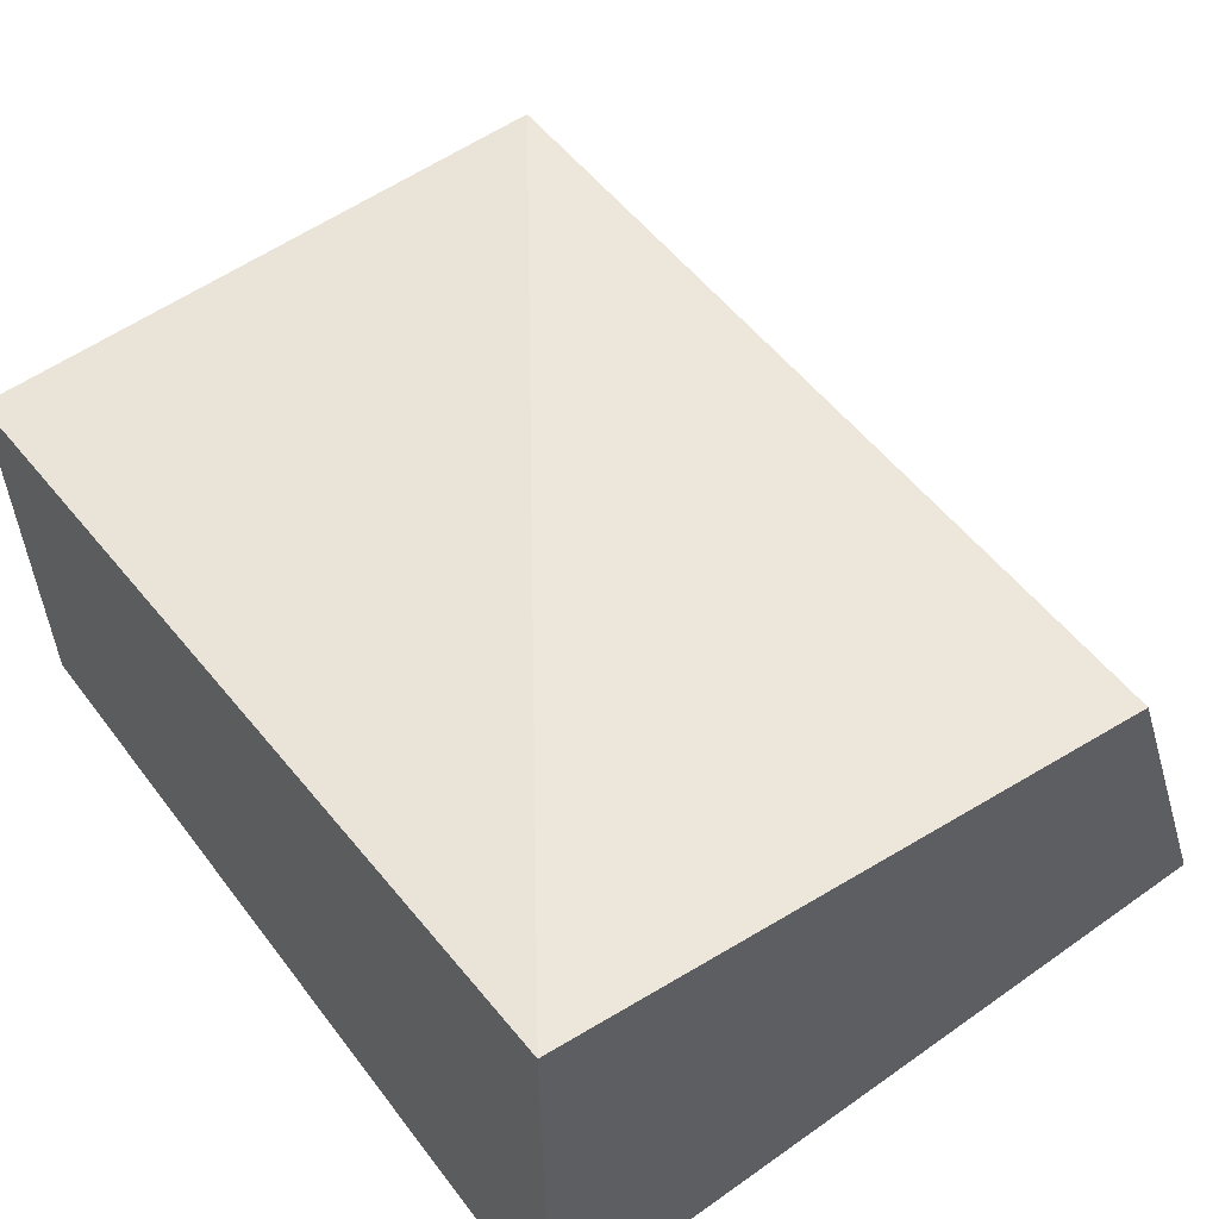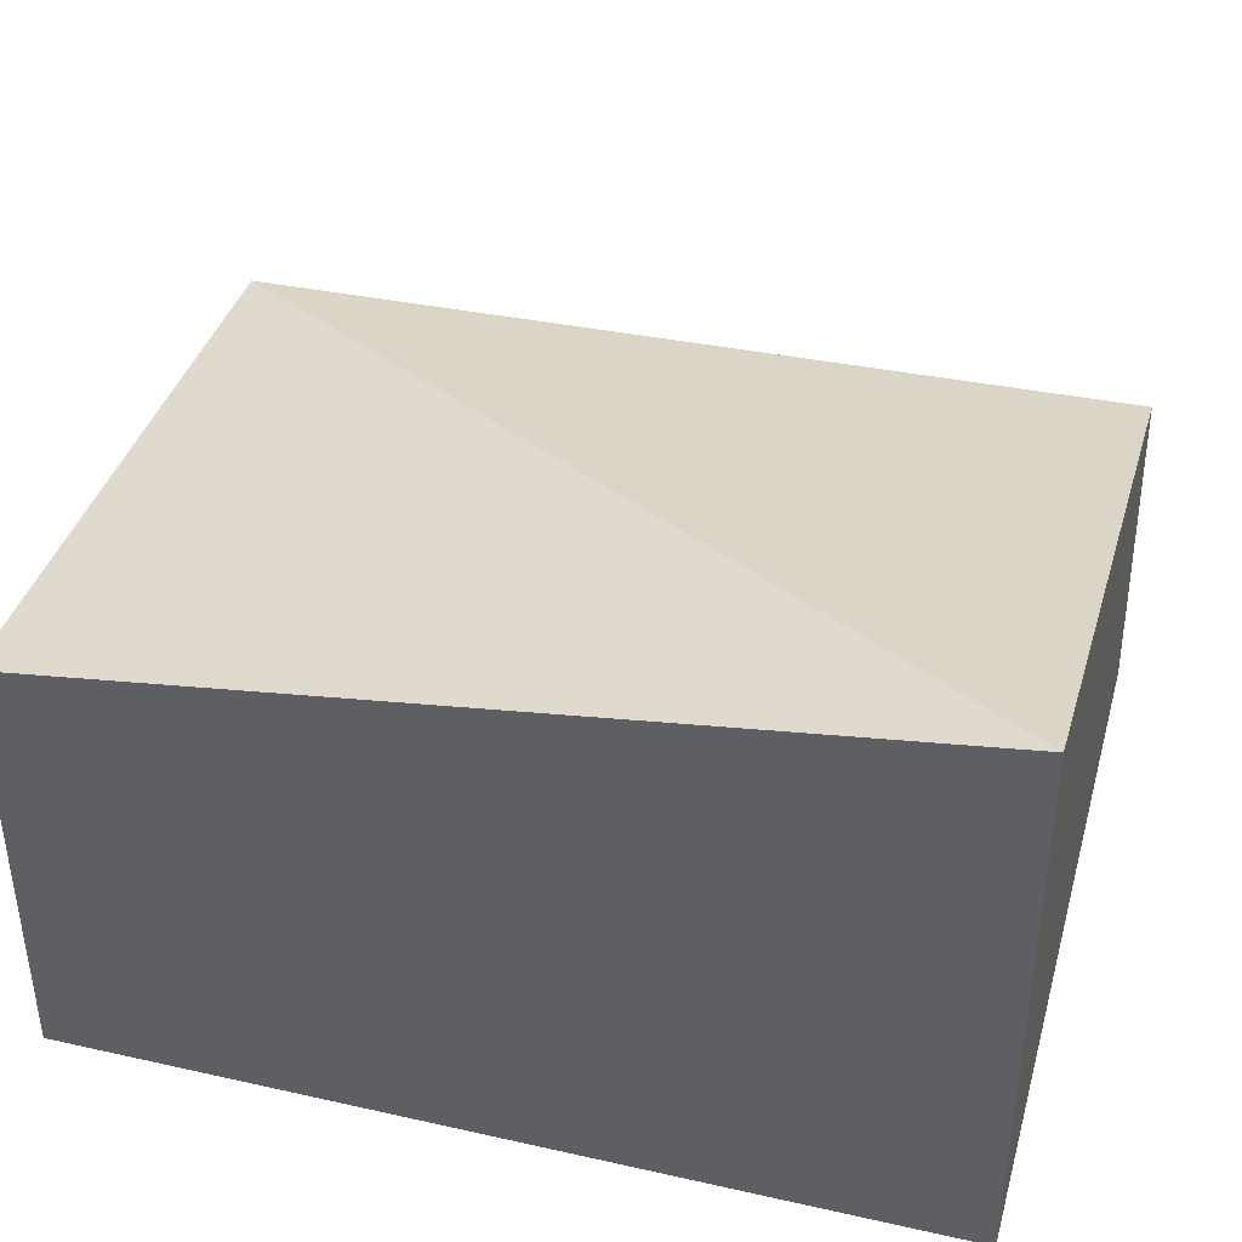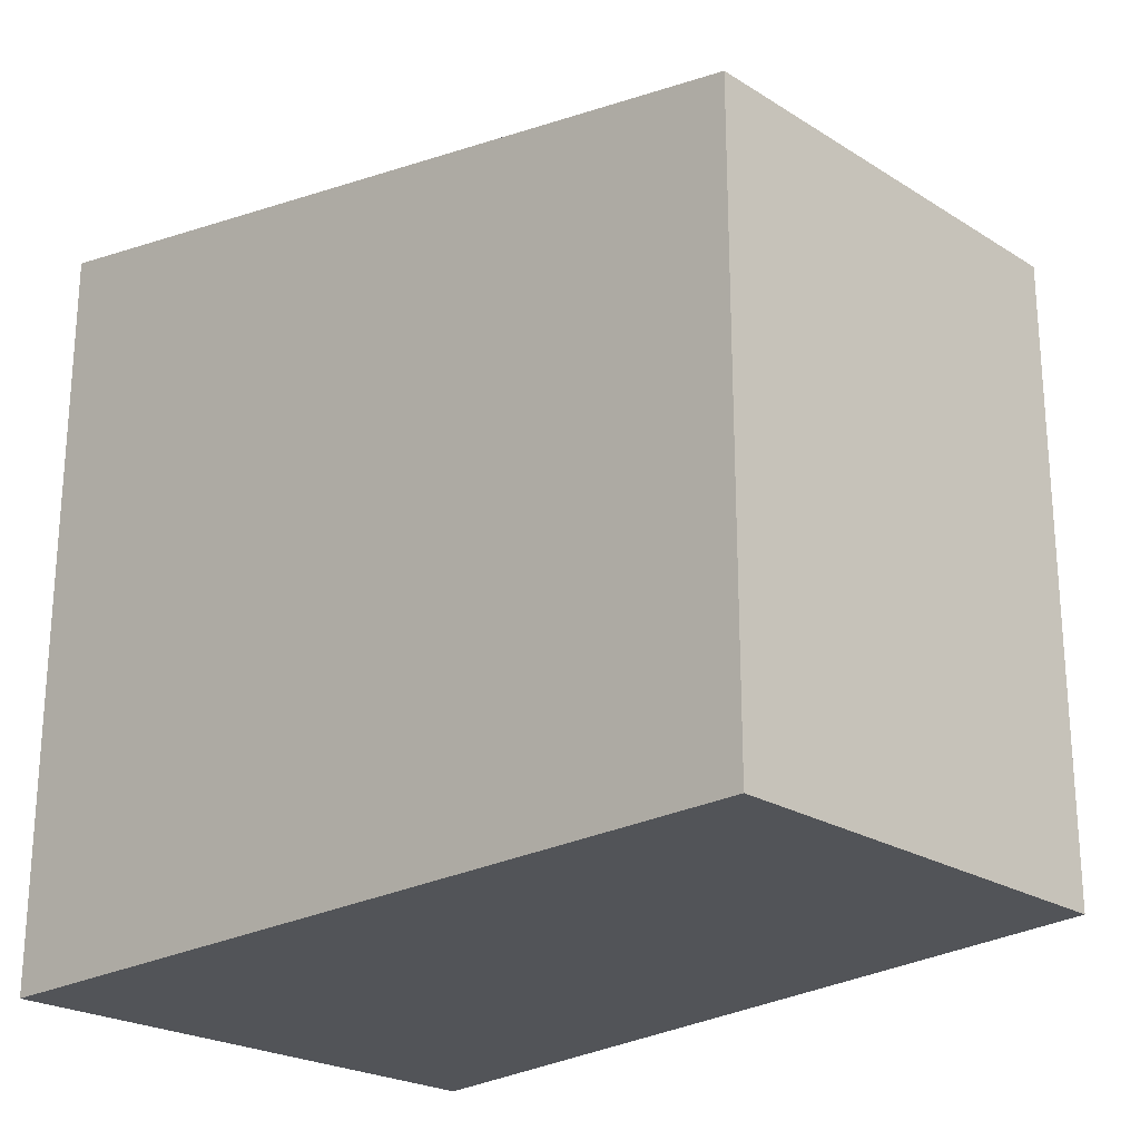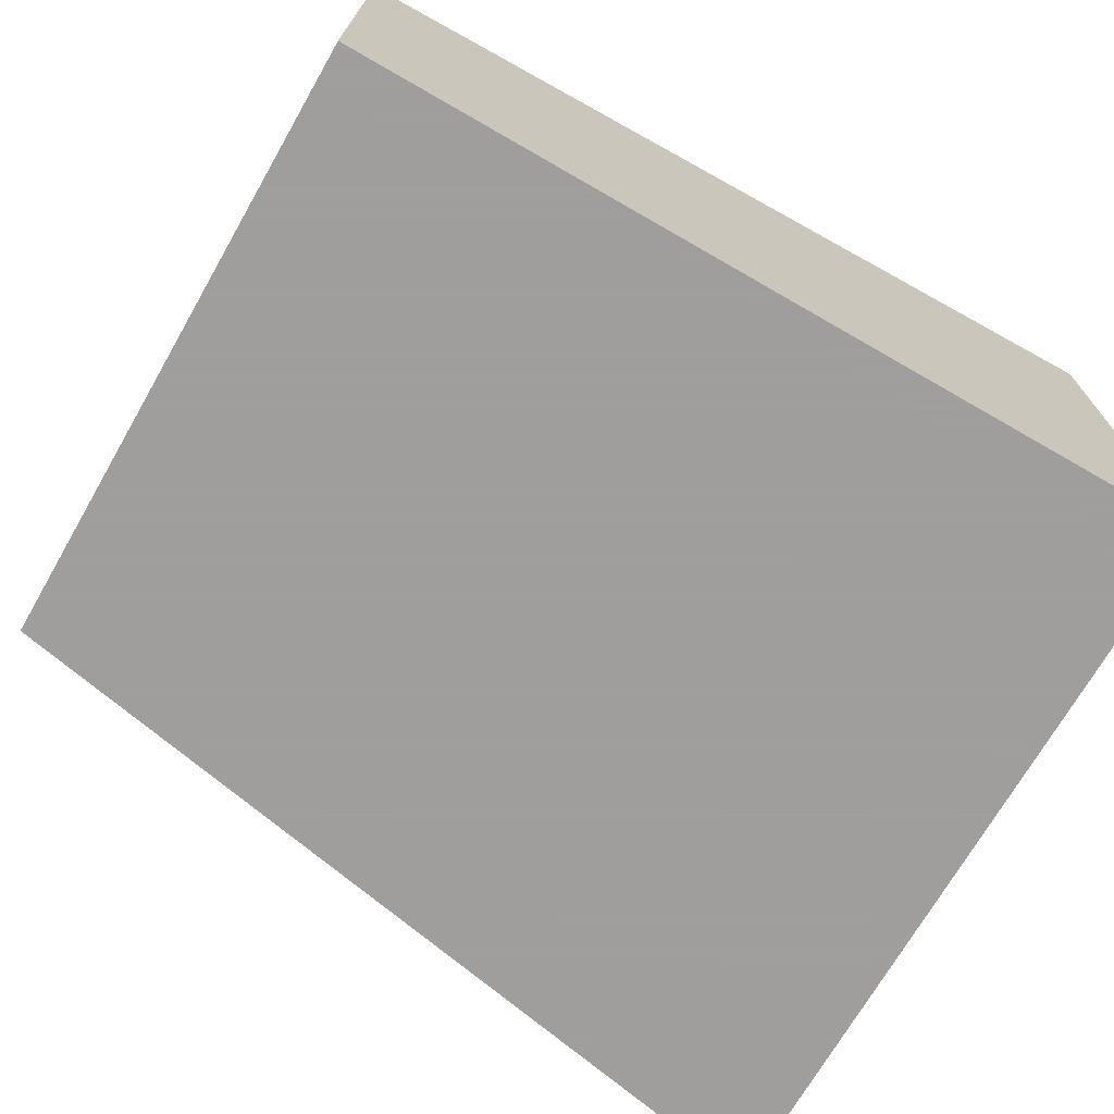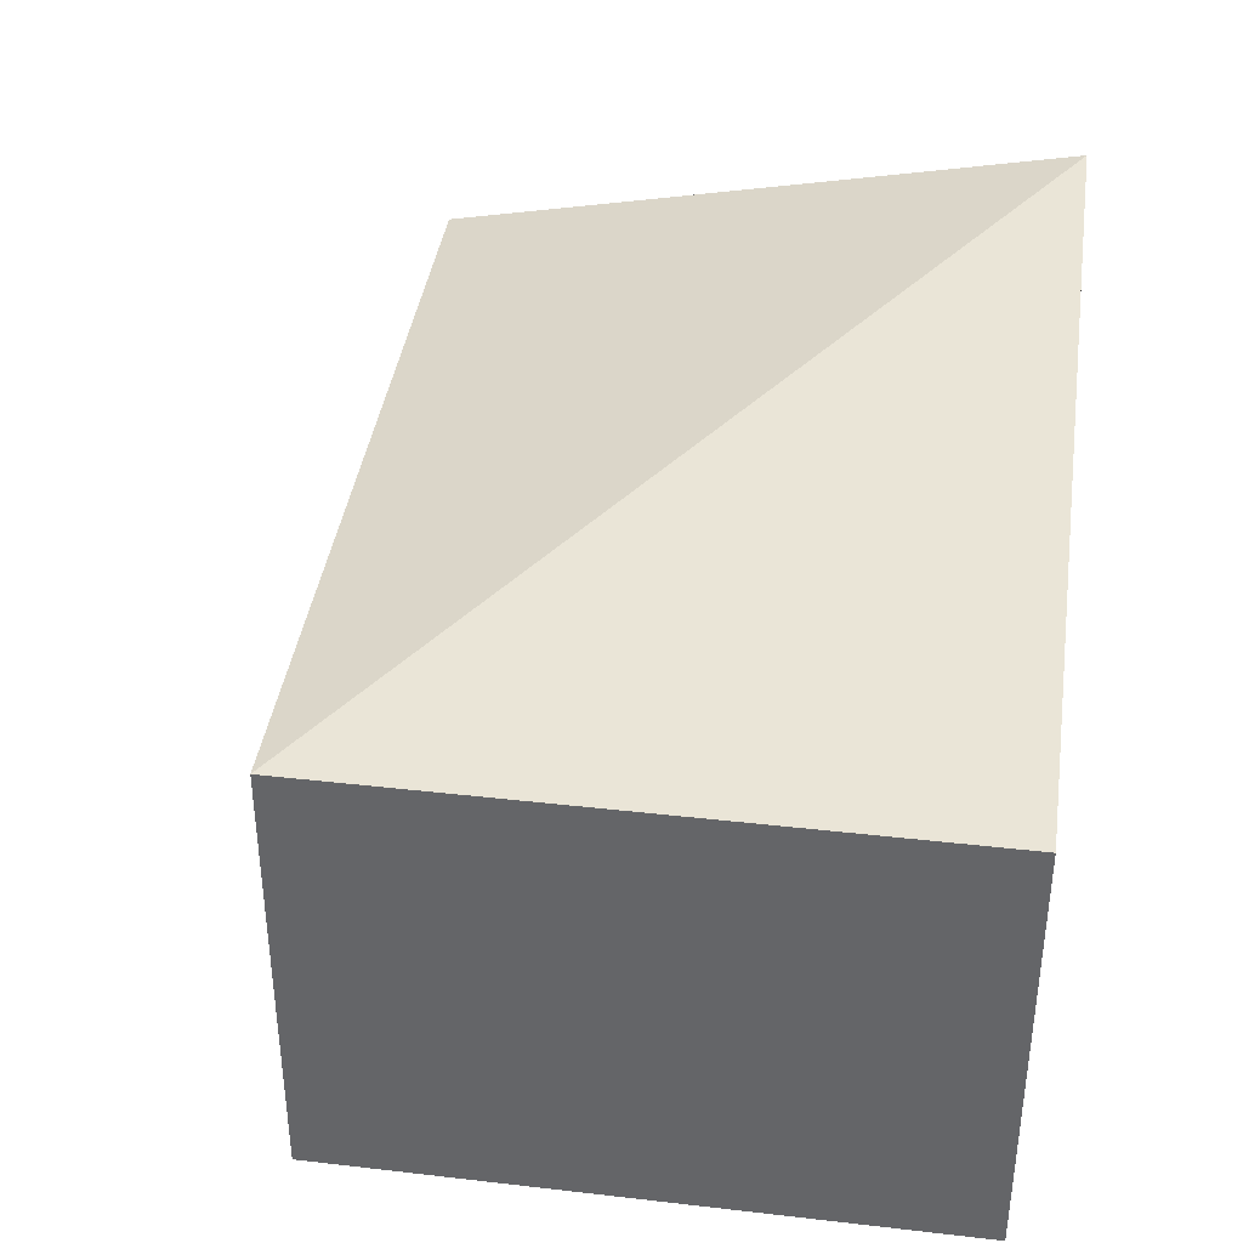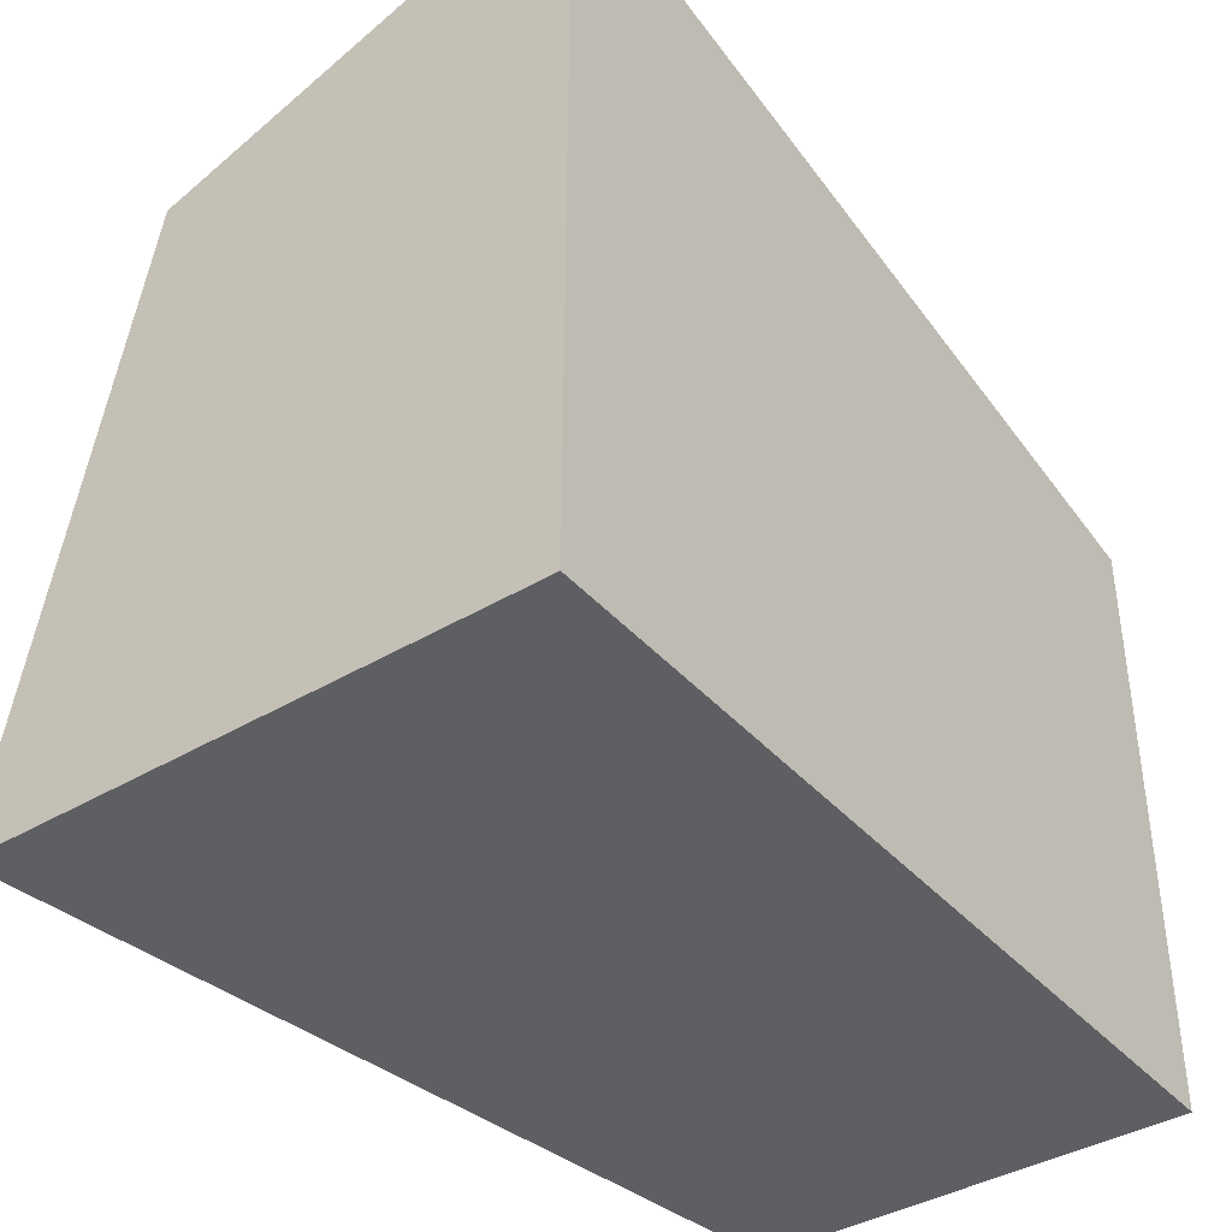
<metadata>
{"format":"obj","ext":"obj","renderer":"f3d","projection":"perspective","resolution":1024,"background":"white","views":[{"elev":56.0,"azim":53.4,"up":"+Z"},{"elev":39.1,"azim":15.6,"up":"+Z"},{"elev":-23.2,"azim":-136.5,"up":"+Y"},{"elev":-71.1,"azim":-29.9,"up":"+Z"},{"elev":37.4,"azim":-81.6,"up":"+Z"},{"elev":-39.6,"azim":126.6,"up":"+Y"}]}
</metadata>
<code>
v -0.1307 0.7634 0.168
v -0.1307 0.6479 0.1901
v -0.1307 0.6479 0.08799
v -0.2904 0.7599 0.08799
v -0.2904 0.7599 0.168
v -0.2904 0.6479 0.08799
v -0.1307 0.7904 0.08799
v -0.2904 0.6479 0.168
f 5 2 1
f 6 3 2
f 6 4 3
f 6 5 4
f 7 3 4
f 7 5 1
f 7 4 5
f 7 1 2
f 7 2 3
f 8 6 2
f 8 2 5
f 8 5 6

</code>
